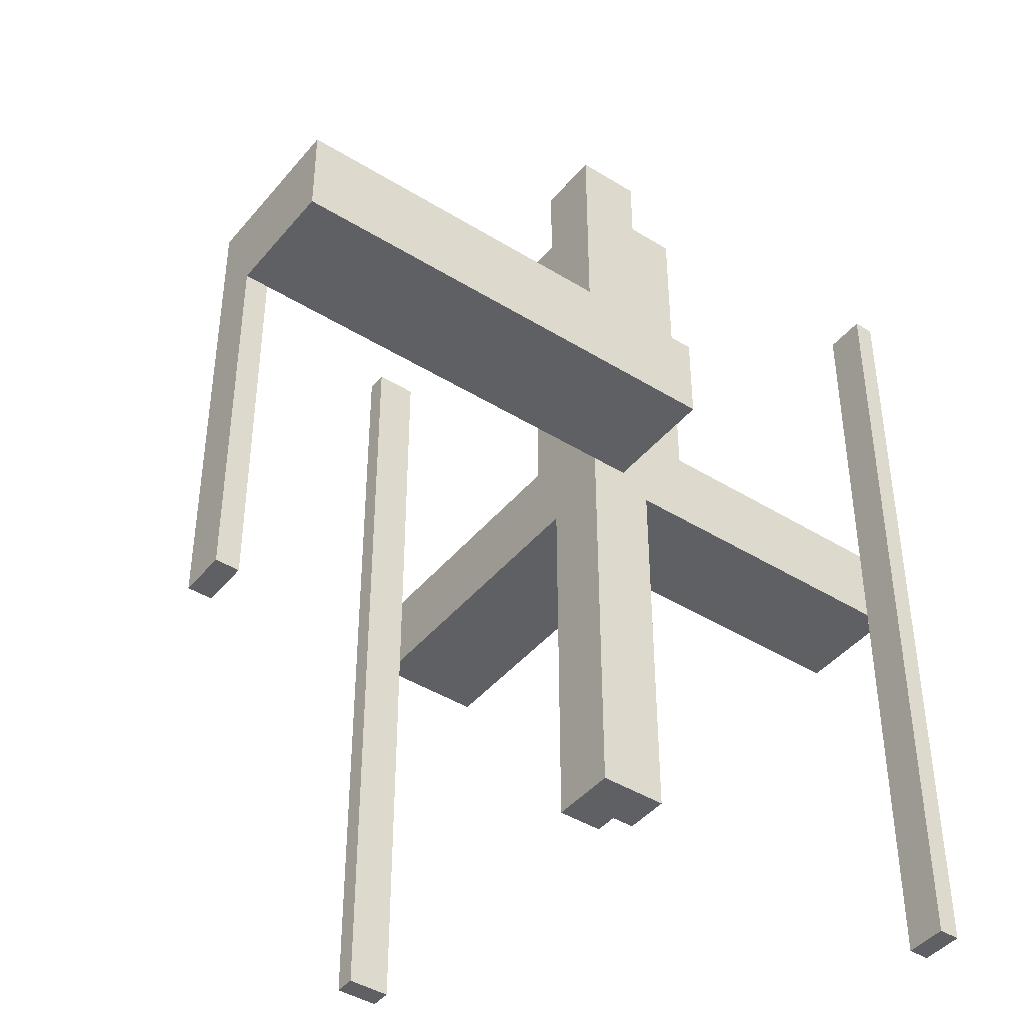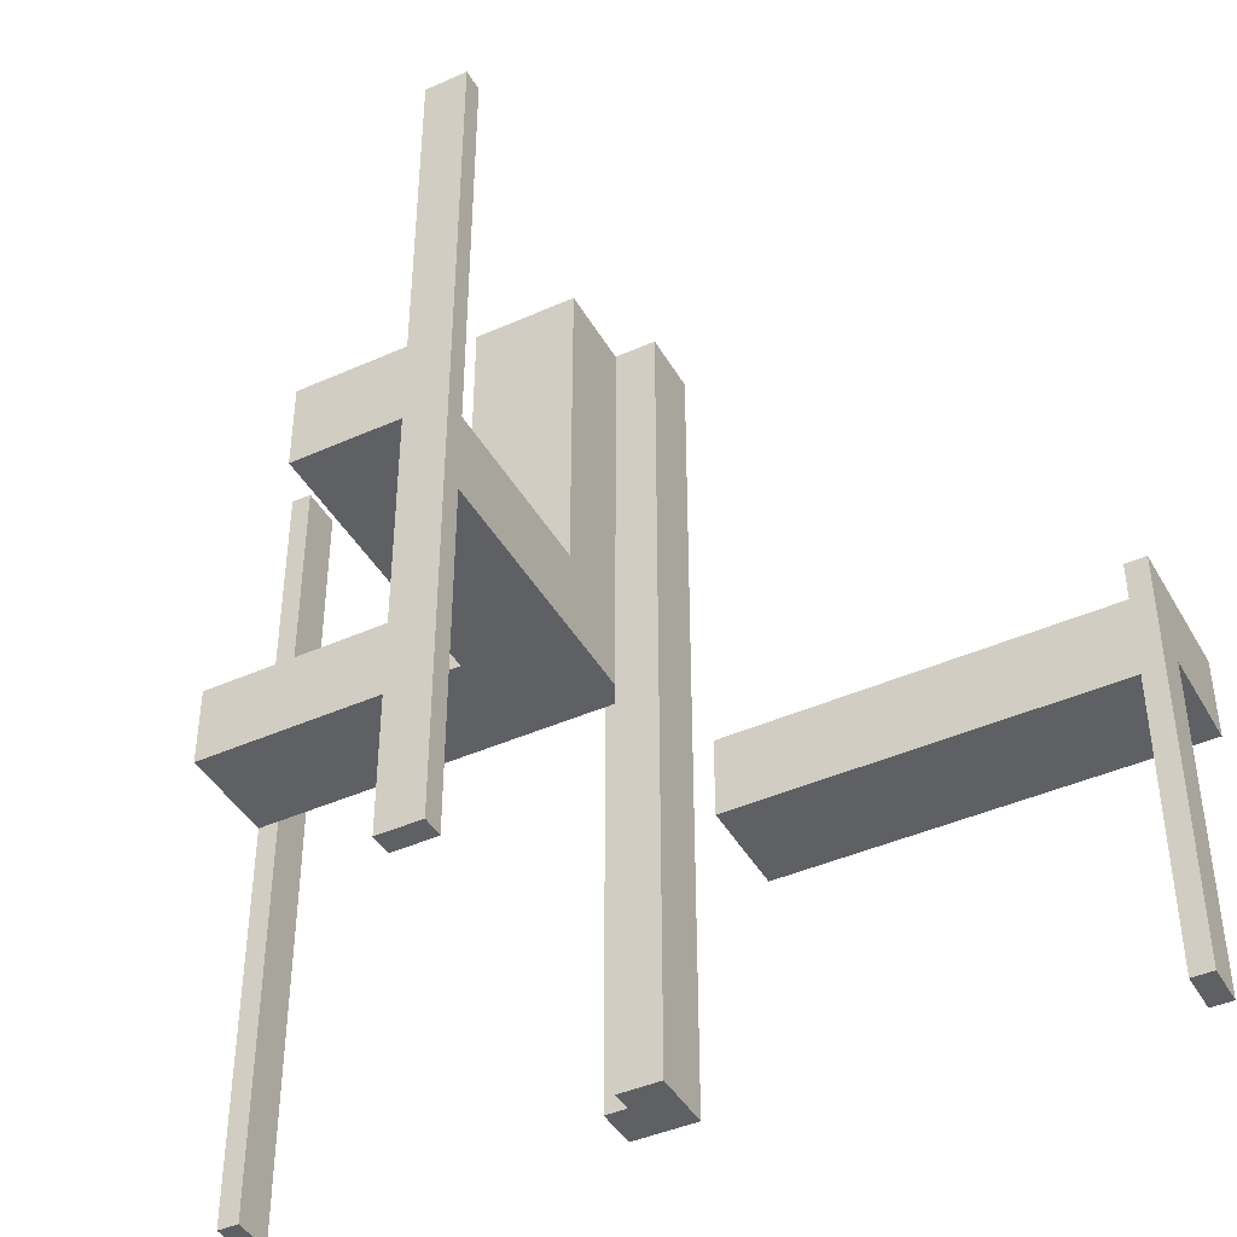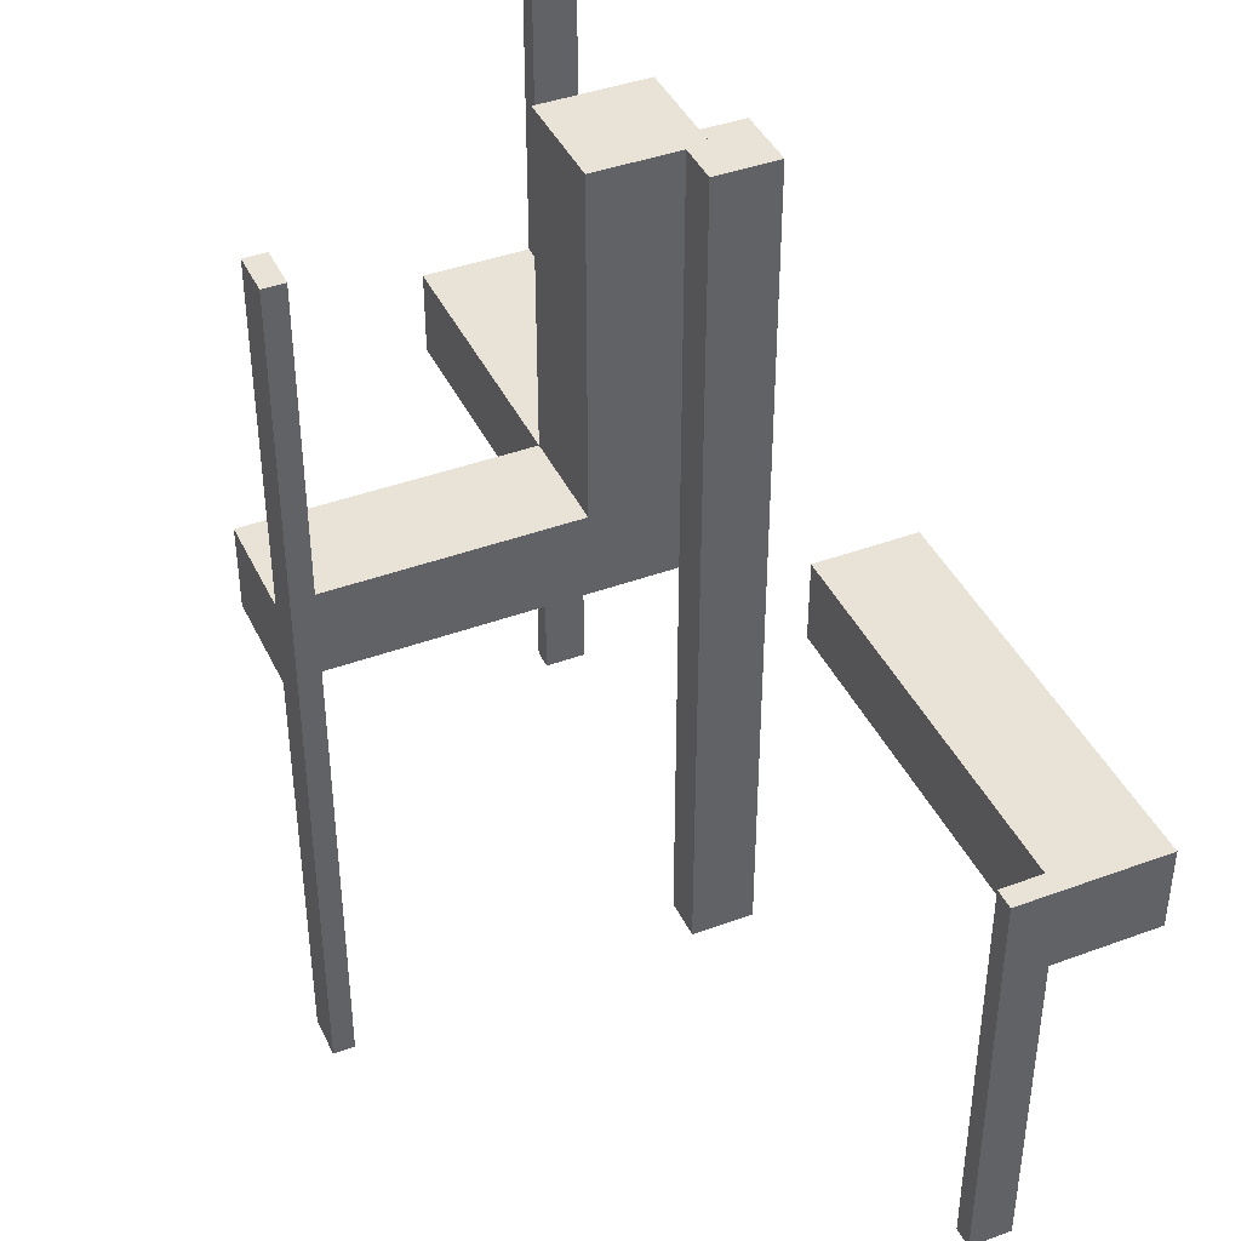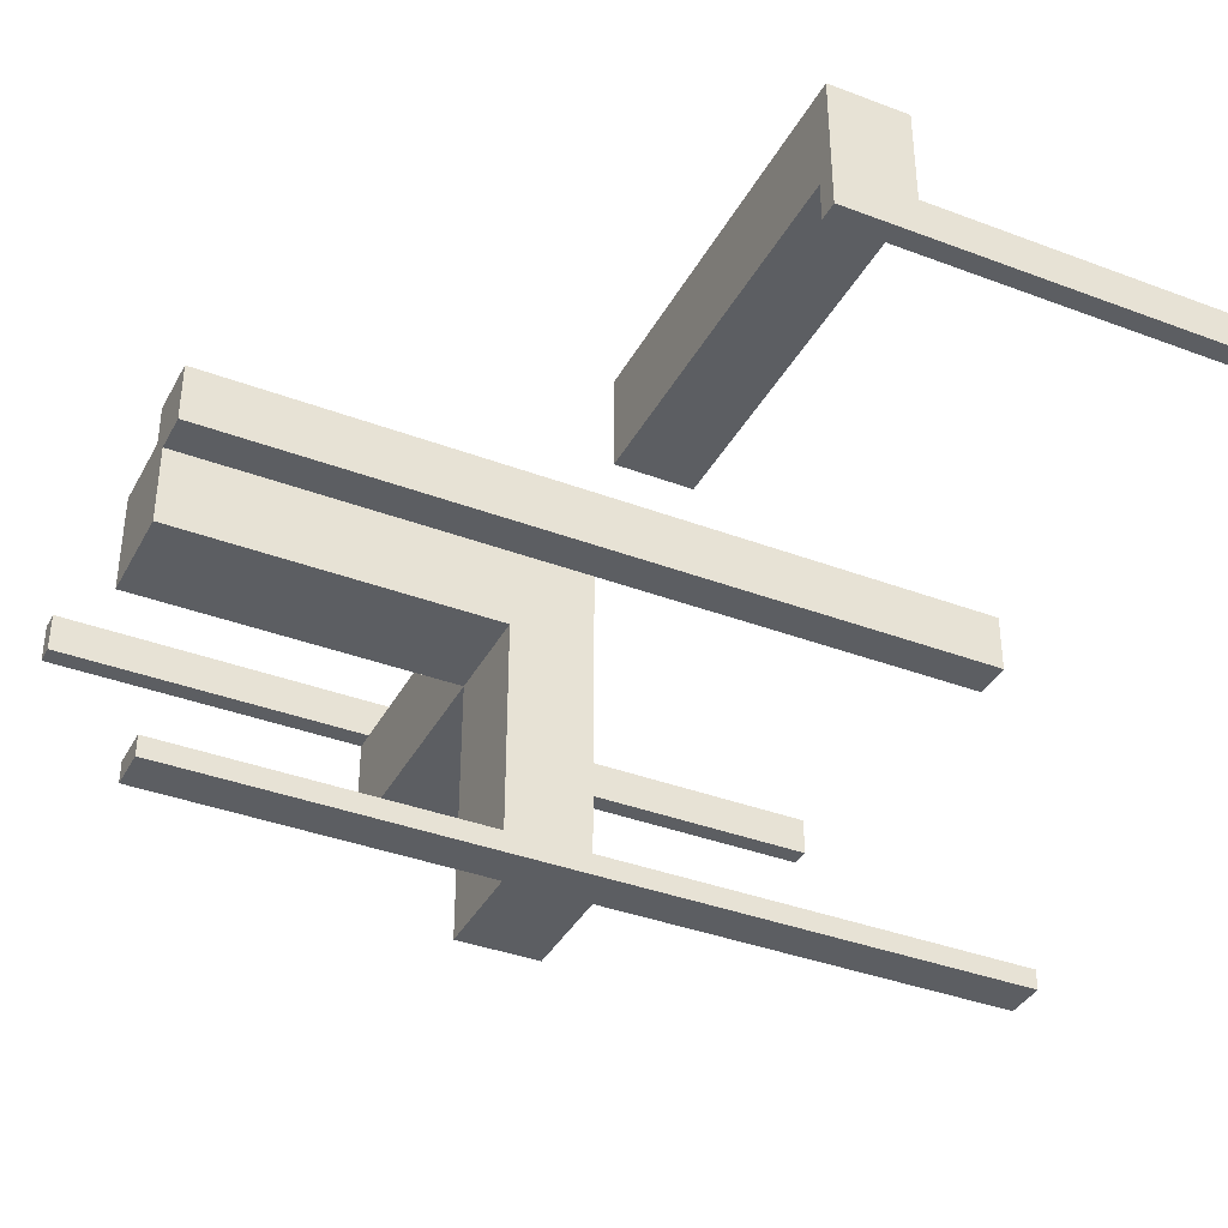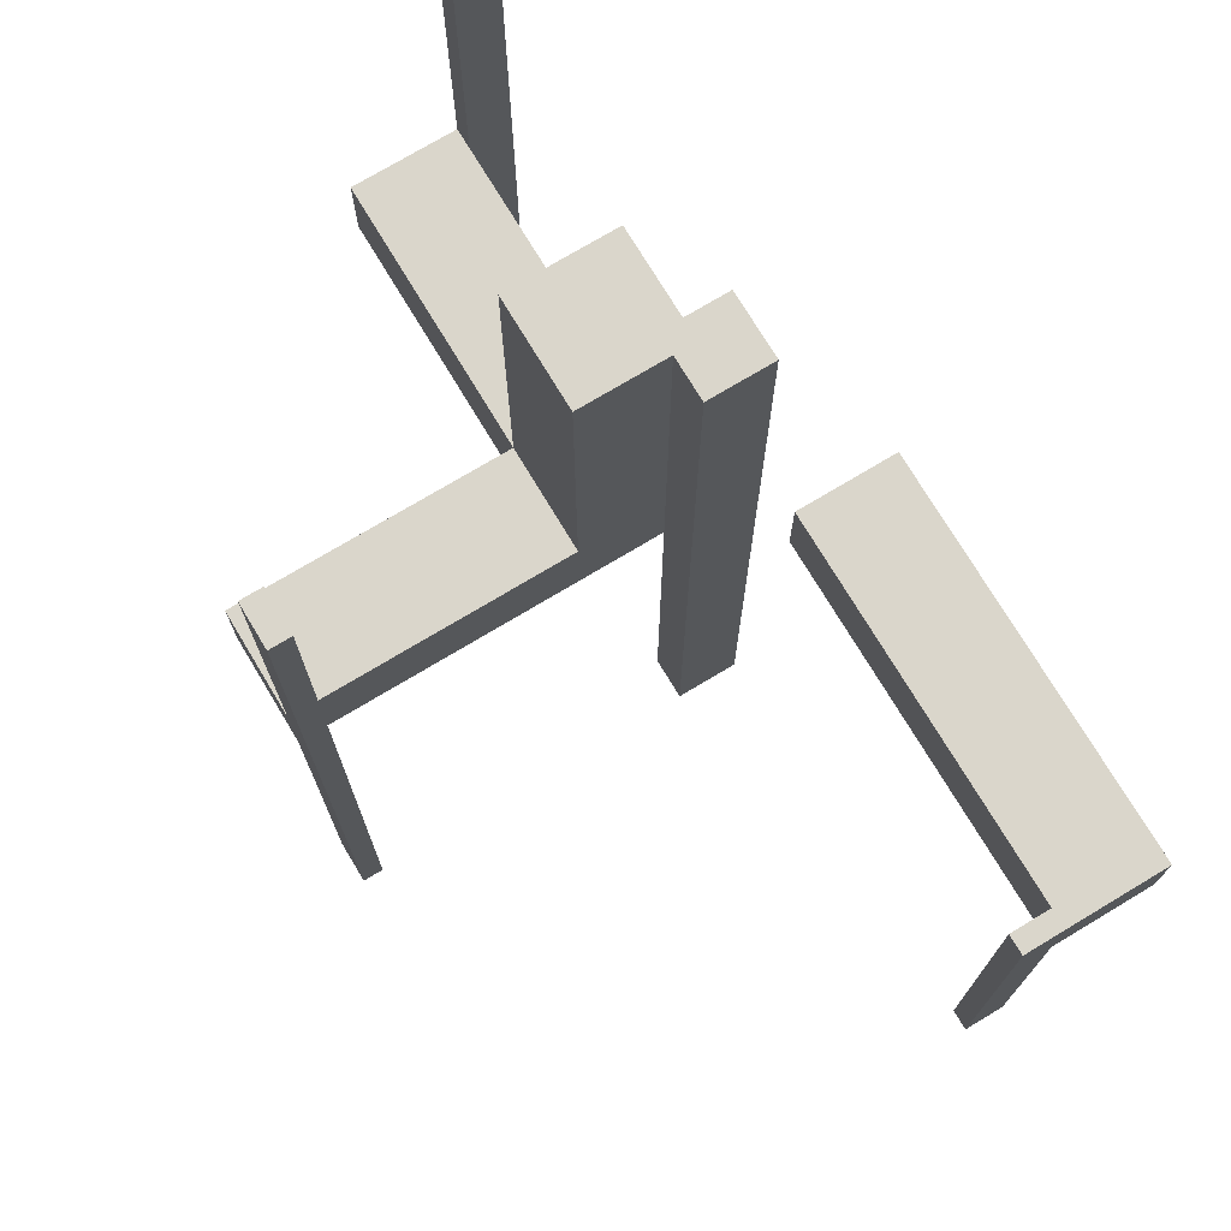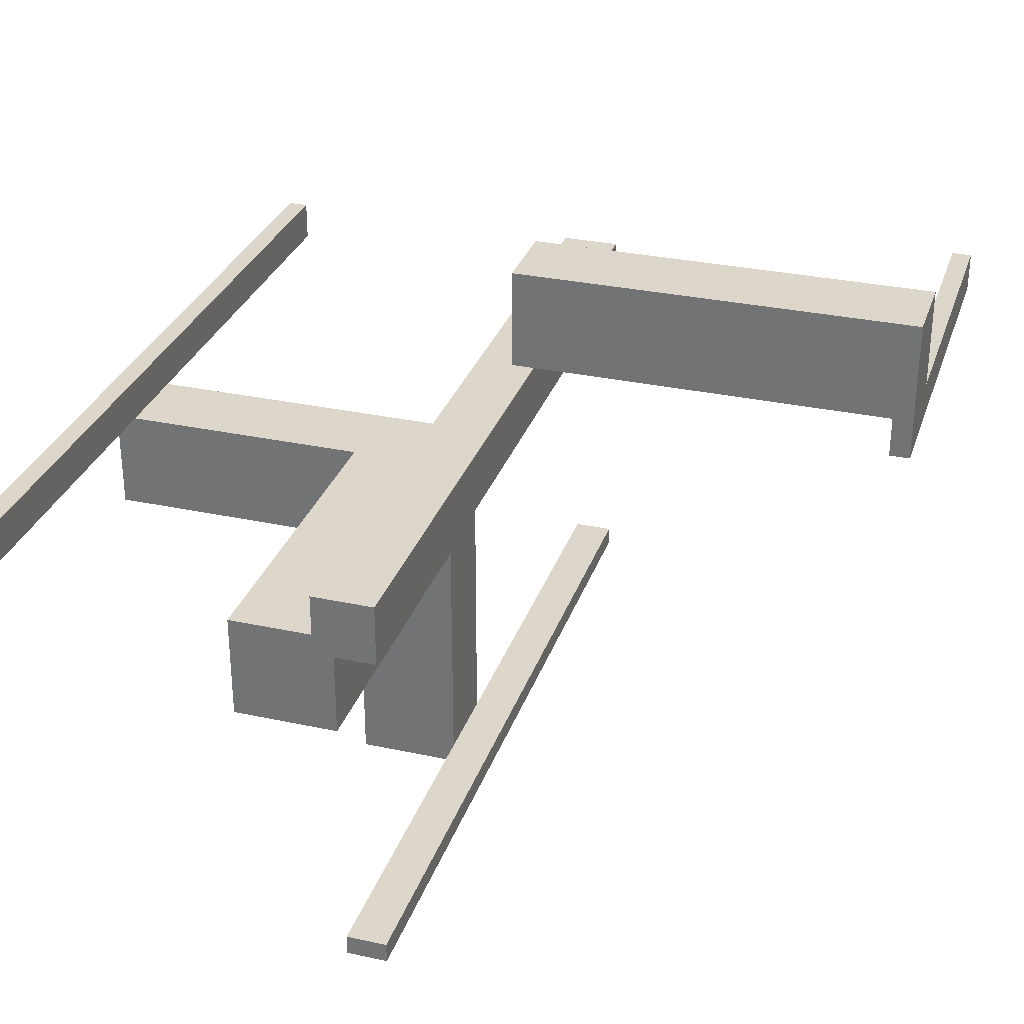
<metadata>
{"format":"obj","ext":"obj","renderer":"f3d","projection":"perspective","resolution":1024,"background":"white","views":[{"elev":-43.2,"azim":143.7,"up":"+Z"},{"elev":-42.9,"azim":27.9,"up":"+Z"},{"elev":41.6,"azim":66.0,"up":"+Z"},{"elev":-37.8,"azim":64.3,"up":"+Y"},{"elev":74.0,"azim":59.0,"up":"+Z"},{"elev":30.6,"azim":17.3,"up":"+Y"}]}
</metadata>
<code>
v 0 0 -0.5
v 0 0 0.5
v 0 -0.075 -0.5
v 0 -0.075 0.5
v 0 -0.475 -0.5
v 0 -0.475 0.5
v 0 0.05 0
v 0 0.05 -0.1
v 0 0.175 0
v 0 0.175 -0.1
v 0 -0.5 -0.5
v 0 -0.5 0.5
v -0.1375 -0.1375 0
v -0.1375 -0.1375 0.1
v -0.1375 -0.0875 0
v -0.1375 -0.0875 0.1
v -0.075 0 -0.5
v -0.075 0 0.5
v -0.075 -0.05 -0.5
v -0.075 -0.05 0.5
v -0.475 0 -0.5
v -0.475 0 0.5
v -0.475 -0.05 -0.5
v -0.475 -0.05 0.5
v -0.1325 -0.1375 0
v -0.1325 -0.1375 0.1
v -0.1325 -0.175 0
v -0.1325 -0.175 0.1
v -0.0925 -0.1375 0
v -0.0925 -0.1375 0.1
v -0.0925 -0.175 0
v -0.0925 -0.175 0.1
v -0.5 0 -0.5
v -0.5 0 0.5
v -0.5 -0.175 0
v -0.5 -0.175 0.1
v -0.5 -0.05 0
v -0.5 -0.05 0.1
v -0.5 -0.05 -0.5
v -0.5 -0.05 0.5
v 0.5 0 0
v 0.5 0 -0.5
v 0.5 0.05 0
v 0.5 0.05 -0.5
v 0.5 0.05 -0.1
v 0.5 0.175 0
v 0.5 0.175 -0.1
v -0.175 -0.1375 0
v -0.175 -0.1375 0.1
v -0.175 -0.0875 0
v -0.175 -0.0875 0.1
v -0.175 -0.5 0
v -0.175 -0.5 0.1
v -0.175 -0.175 0
v -0.175 -0.175 0.1
v -0.175 -0.175 0.5
v -0.175 -0.05 0
v -0.175 -0.05 0.1
v -0.175 -0.05 0.5
v -0.05 -0.075 -0.5
v -0.05 -0.075 0.5
v -0.05 -0.475 -0.5
v -0.05 -0.475 0.5
v -0.05 -0.5 0
v -0.05 -0.5 0.1
v -0.05 -0.5 -0.5
v -0.05 -0.5 0.5
v -0.05 -0.175 0
v -0.05 -0.175 0.1
v -0.05 -0.175 0.5
v -0.05 -0.05 0
v -0.05 -0.05 -0.5
v -0.05 -0.05 0.5
v 0.475 0 0
v 0.475 0 -0.5
v 0.475 0.05 0
v 0.475 0.05 -0.5
f 39 33 21
f 21 23 39
f 24 22 34
f 34 40 24
f 40 34 33
f 33 39 40
f 23 21 22
f 22 24 23
f 21 33 34
f 34 22 21
f 23 24 40
f 40 39 23
f 20 18 17
f 17 19 20
f 72 73 20
f 20 19 72
f 60 3 4
f 4 61 60
f 60 61 73
f 73 72 60
f 17 18 2
f 2 1 17
f 1 2 4
f 4 3 1
f 19 17 72
f 1 72 17
f 60 72 3
f 1 3 72
f 61 4 73
f 2 73 4
f 20 73 18
f 2 18 73
f 62 5 11
f 11 66 62
f 67 12 6
f 6 63 67
f 63 6 5
f 5 62 63
f 66 11 12
f 12 67 66
f 11 5 6
f 6 12 11
f 66 67 63
f 63 62 66
f 49 48 13
f 13 14 49
f 14 13 15
f 15 16 14
f 16 15 50
f 50 51 16
f 51 50 57
f 57 58 51
f 55 54 48
f 48 49 55
f 37 50 48
f 48 35 37
f 54 35 48
f 37 57 50
f 50 15 13
f 13 48 50
f 36 38 37
f 37 35 36
f 38 58 57
f 57 37 38
f 35 54 55
f 55 36 35
f 38 36 49
f 49 51 38
f 38 51 58
f 49 36 55
f 14 16 51
f 51 49 14
f 28 26 25
f 25 27 28
f 31 29 30
f 30 32 31
f 30 29 25
f 25 26 30
f 53 55 54
f 54 52 53
f 64 68 69
f 69 65 64
f 69 68 31
f 31 32 69
f 28 27 54
f 54 55 28
f 64 52 27
f 54 27 52
f 27 25 29
f 27 29 31
f 31 68 64
f 27 31 64
f 28 32 30
f 32 65 69
f 65 32 28
f 65 28 53
f 55 53 28
f 30 26 28
f 52 64 65
f 65 53 52
f 57 59 73
f 73 71 57
f 71 73 70
f 70 68 71
f 68 70 56
f 56 54 68
f 54 56 59
f 59 57 54
f 56 70 73
f 73 59 56
f 57 71 68
f 68 54 57
f 44 42 75
f 77 75 74
f 43 41 42
f 43 44 77
f 43 76 74
f 41 74 75
f 9 10 8
f 46 43 45
f 43 7 8
f 47 10 9
f 45 8 10
f 43 46 9
f 75 77 44
f 74 76 77
f 42 44 43
f 77 76 43
f 74 41 43
f 75 42 41
f 8 7 9
f 45 47 46
f 8 45 43
f 9 46 47
f 10 47 45
f 9 7 43

</code>
